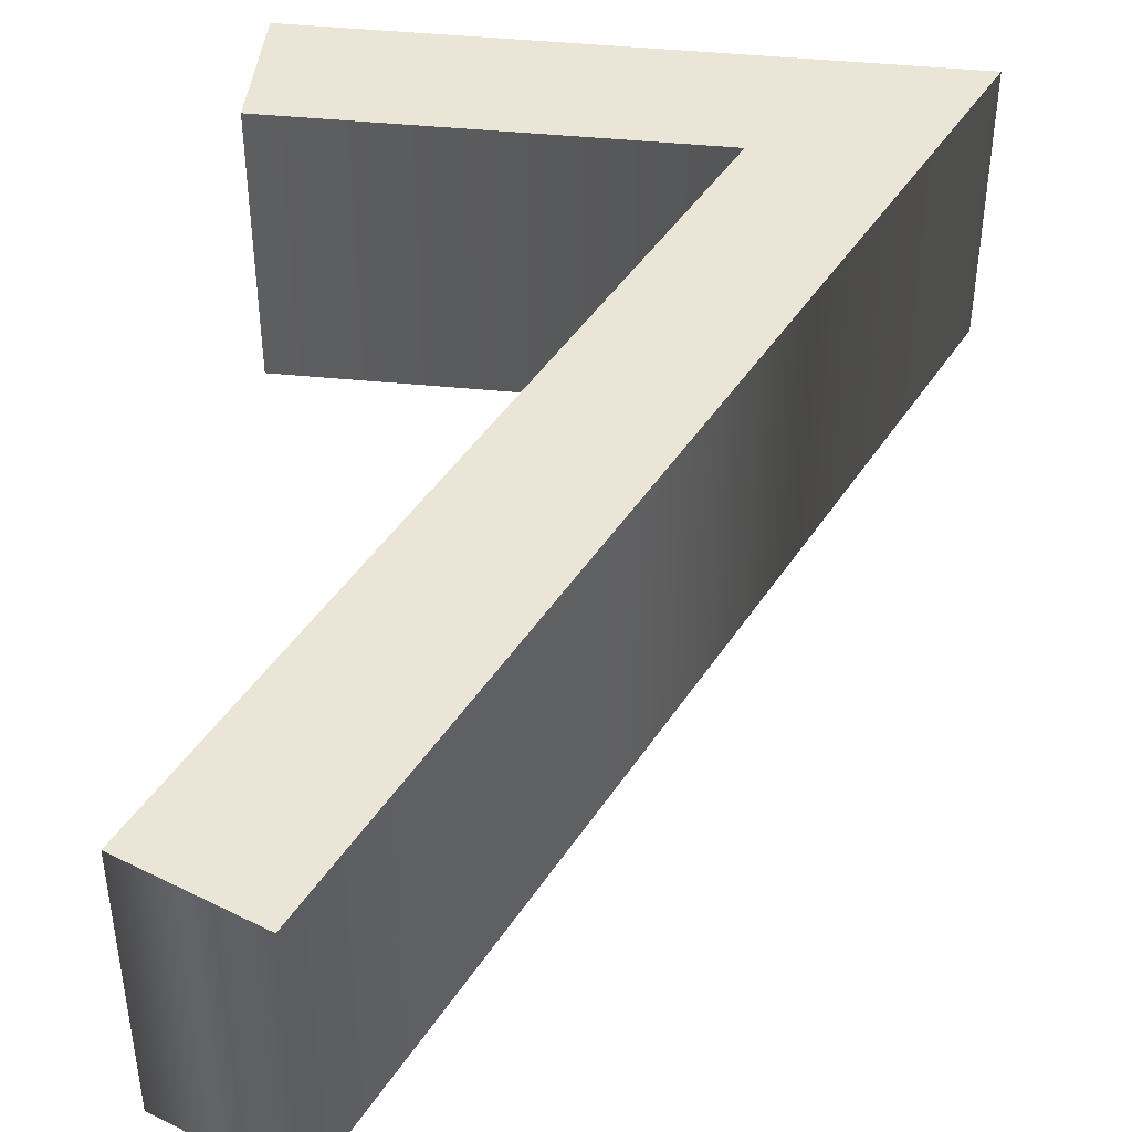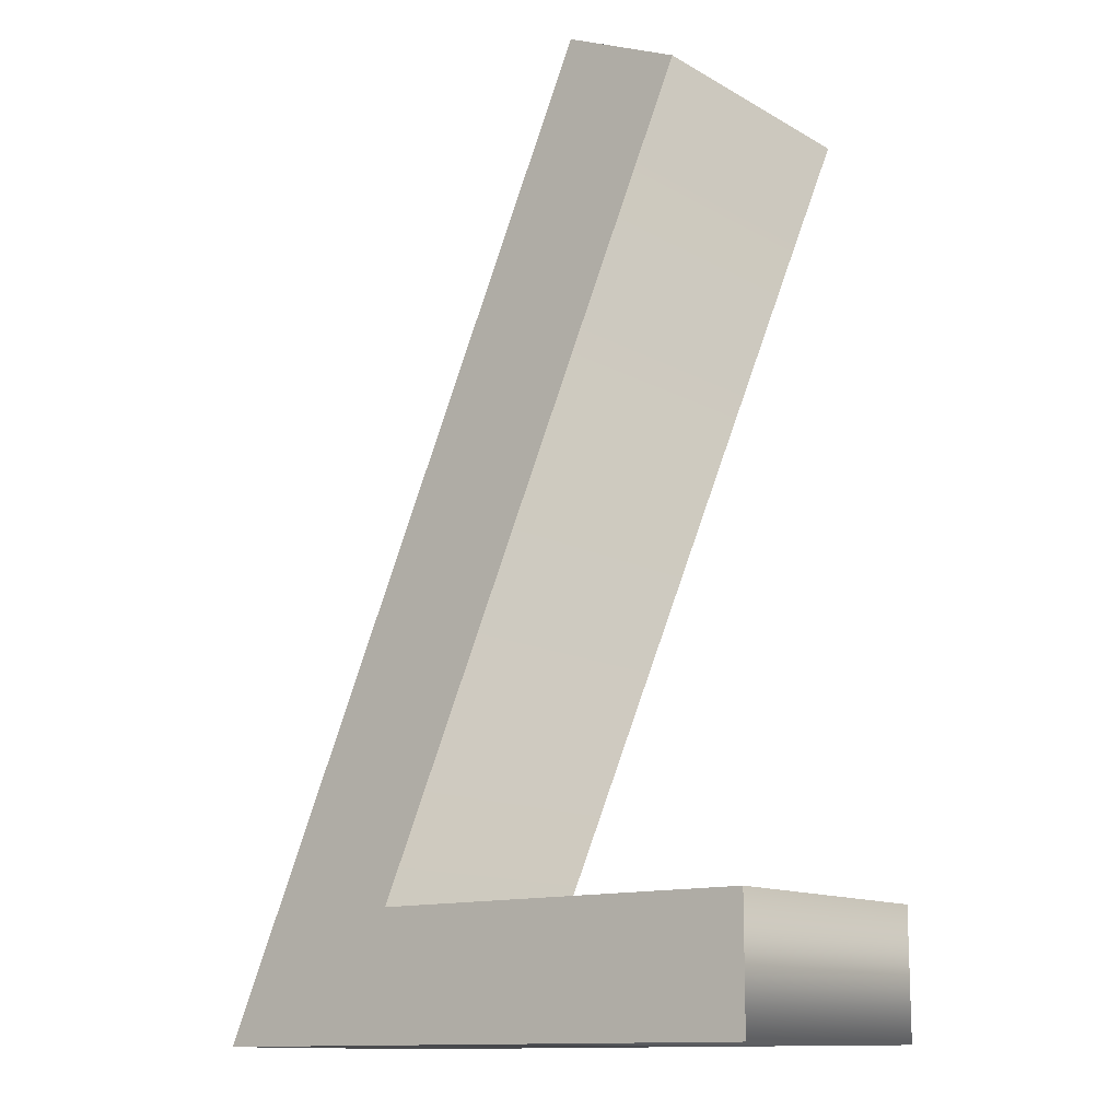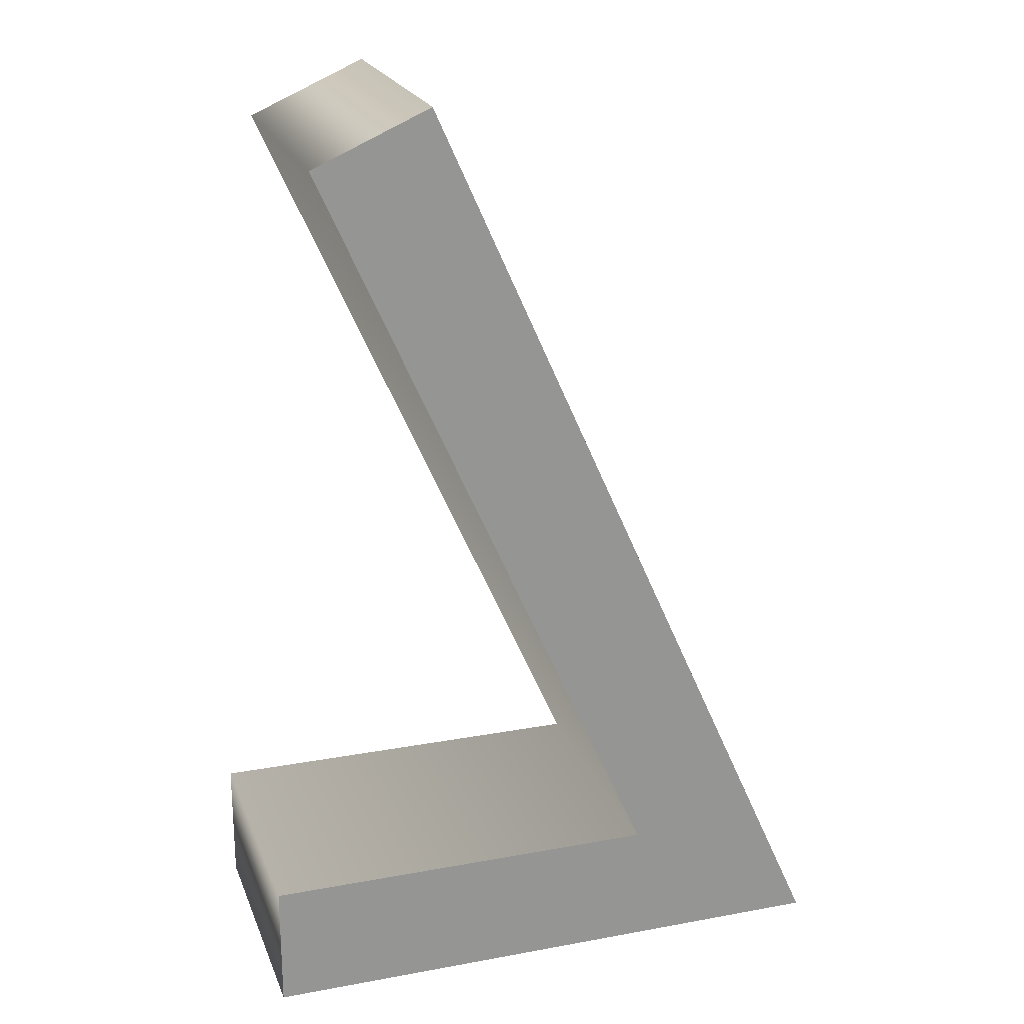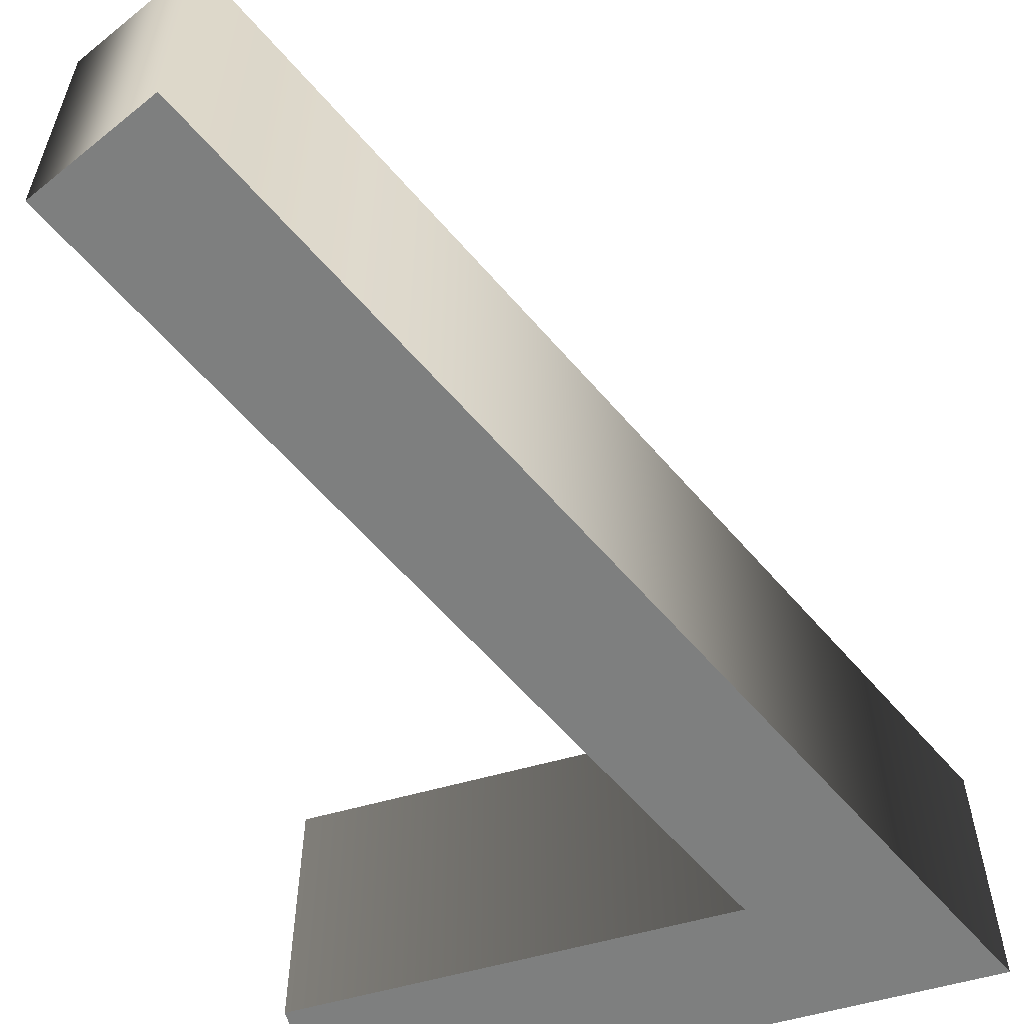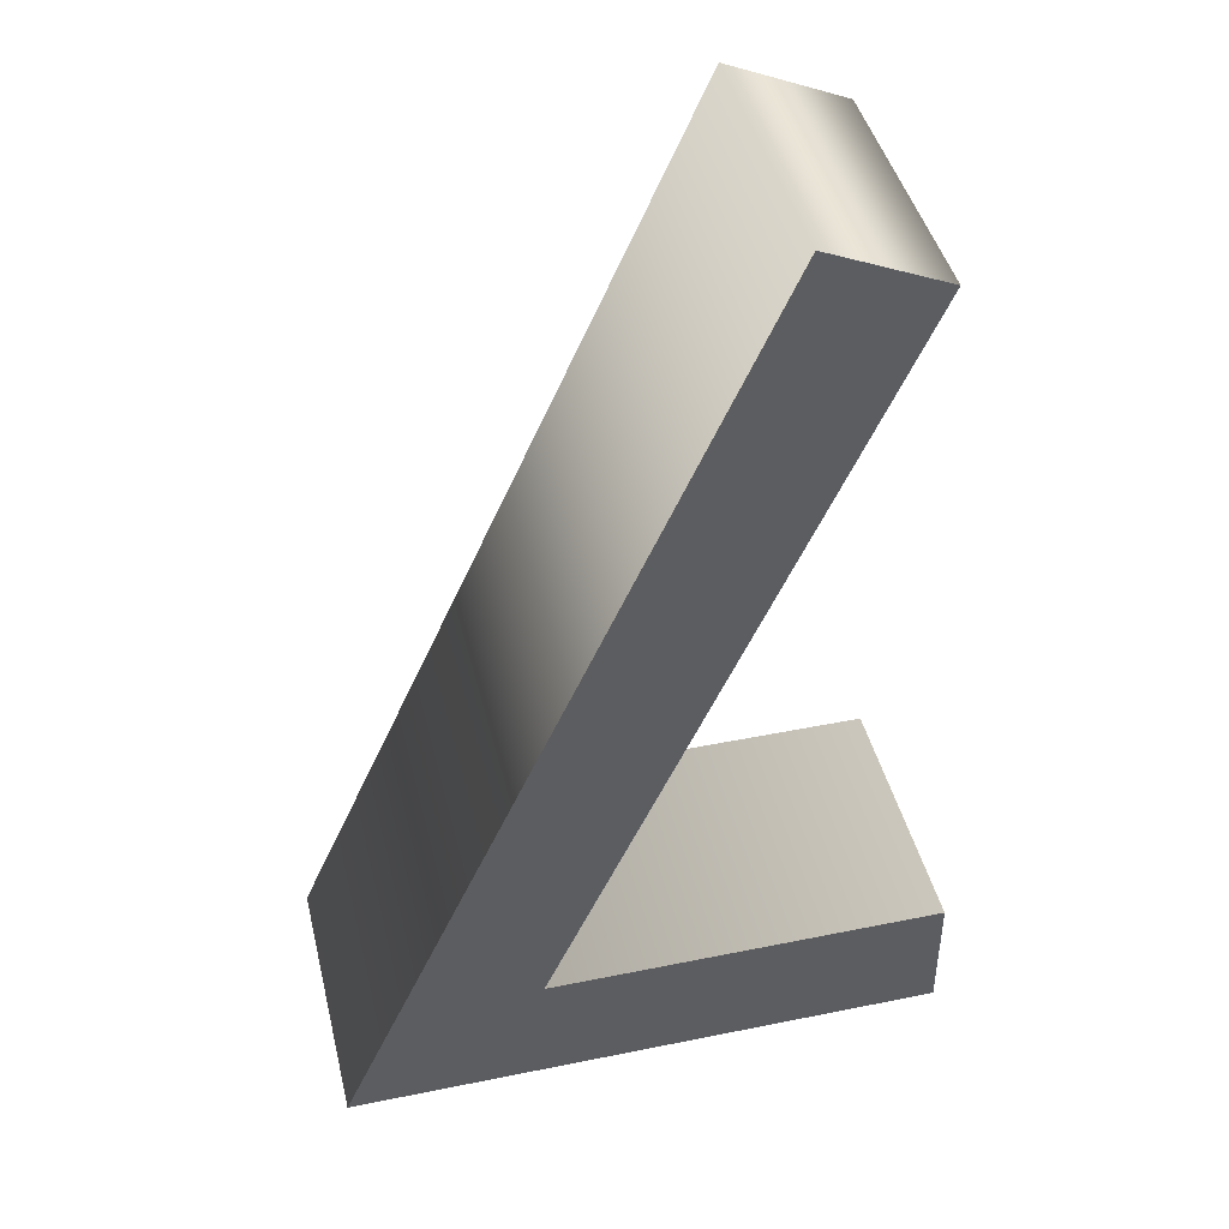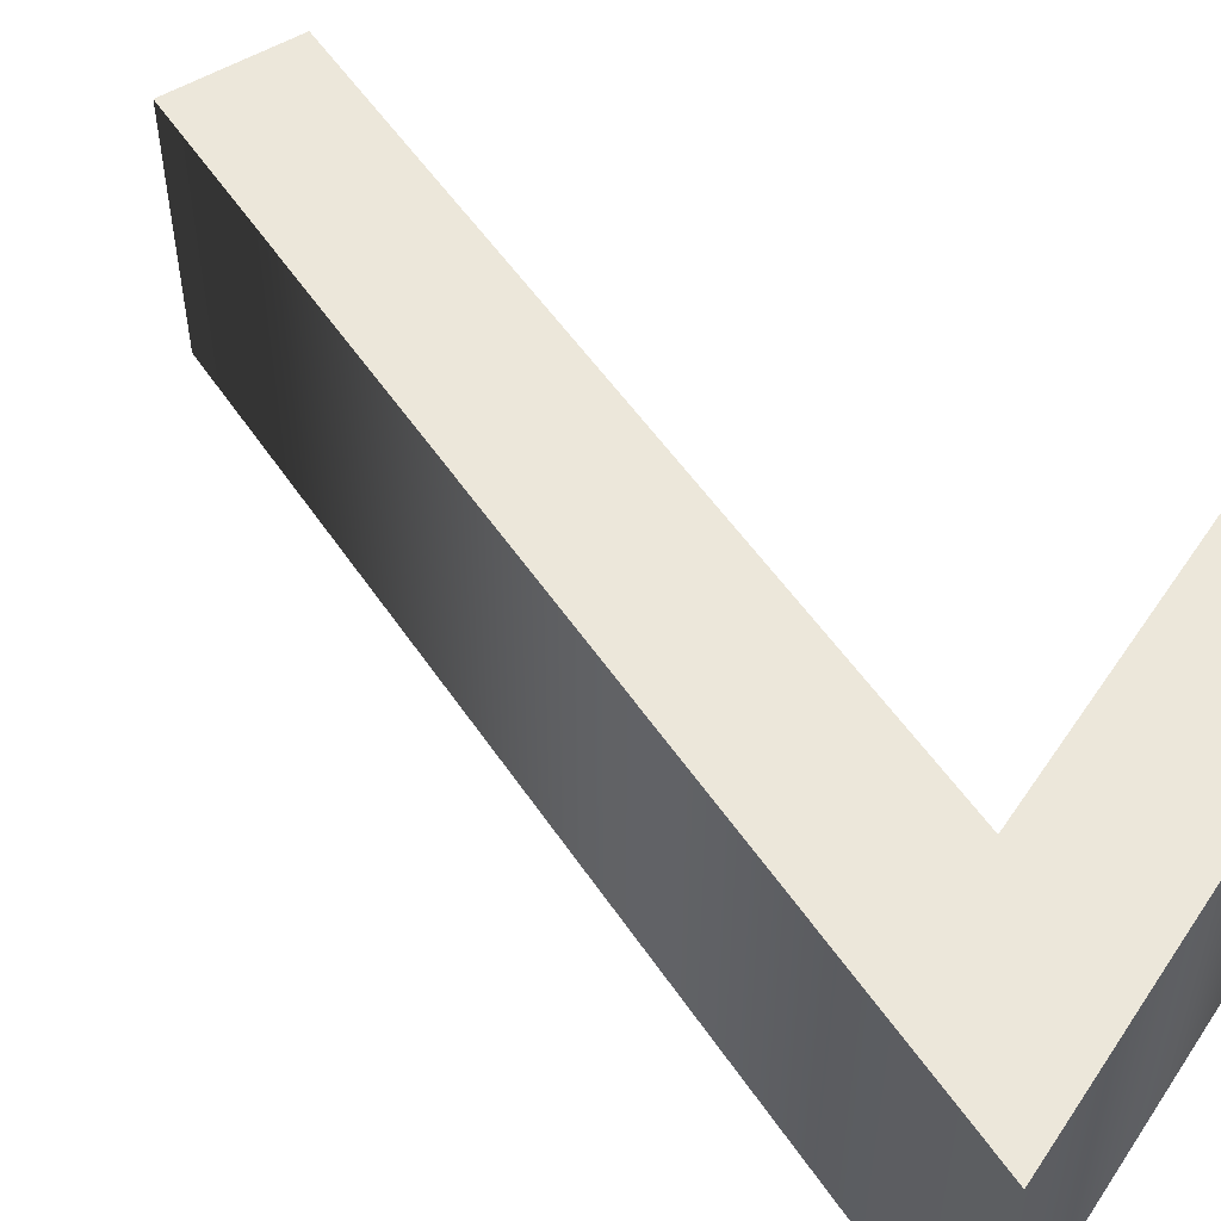
<metadata>
{"format":"obj","ext":"obj","renderer":"f3d","projection":"perspective","resolution":1024,"background":"white","views":[{"elev":44.4,"azim":6.6,"up":"+Y"},{"elev":-12.9,"azim":-141.8,"up":"+Z"},{"elev":22.1,"azim":-17.8,"up":"+Z"},{"elev":-59.6,"azim":16.1,"up":"+Y"},{"elev":43.5,"azim":166.5,"up":"+Z"},{"elev":52.7,"azim":123.1,"up":"+Y"}]}
</metadata>
<code>
o テキスト
v -0.156 0.1 0.271
v 0.094 0.1 -0.289
v -0.201 0.1 -0.289
v -0.201 0.1 -0.382
v 0.24 0.1 -0.382
v -0.069 0.1 0.309
v -0.156 -0.1 0.271
v 0.094 -0.1 -0.289
v -0.201 -0.1 -0.289
v -0.201 -0.1 -0.382
v 0.24 -0.1 -0.382
v -0.069 -0.1 0.309
v -0.156 -0.1 0.271
v -0.156 0.1 0.271
v 0.094 -0.1 -0.289
v 0.094 0.1 -0.289
v -0.201 -0.1 -0.289
v -0.201 0.1 -0.289
v -0.201 -0.1 -0.382
v -0.201 0.1 -0.382
v 0.24 -0.1 -0.382
v 0.24 0.1 -0.382
v -0.069 -0.1 0.309
v -0.069 0.1 0.309
f 3 5 4
f 3 2 5
f 2 6 5
f 1 6 2
f 9 10 11
f 9 11 8
f 8 11 12
f 7 8 12
f 16 13 14
f 18 15 16
f 20 17 18
f 22 19 20
f 24 21 22
f 14 23 24
f 16 15 13
f 18 17 15
f 20 19 17
f 22 21 19
f 24 23 21
f 14 13 23

</code>
